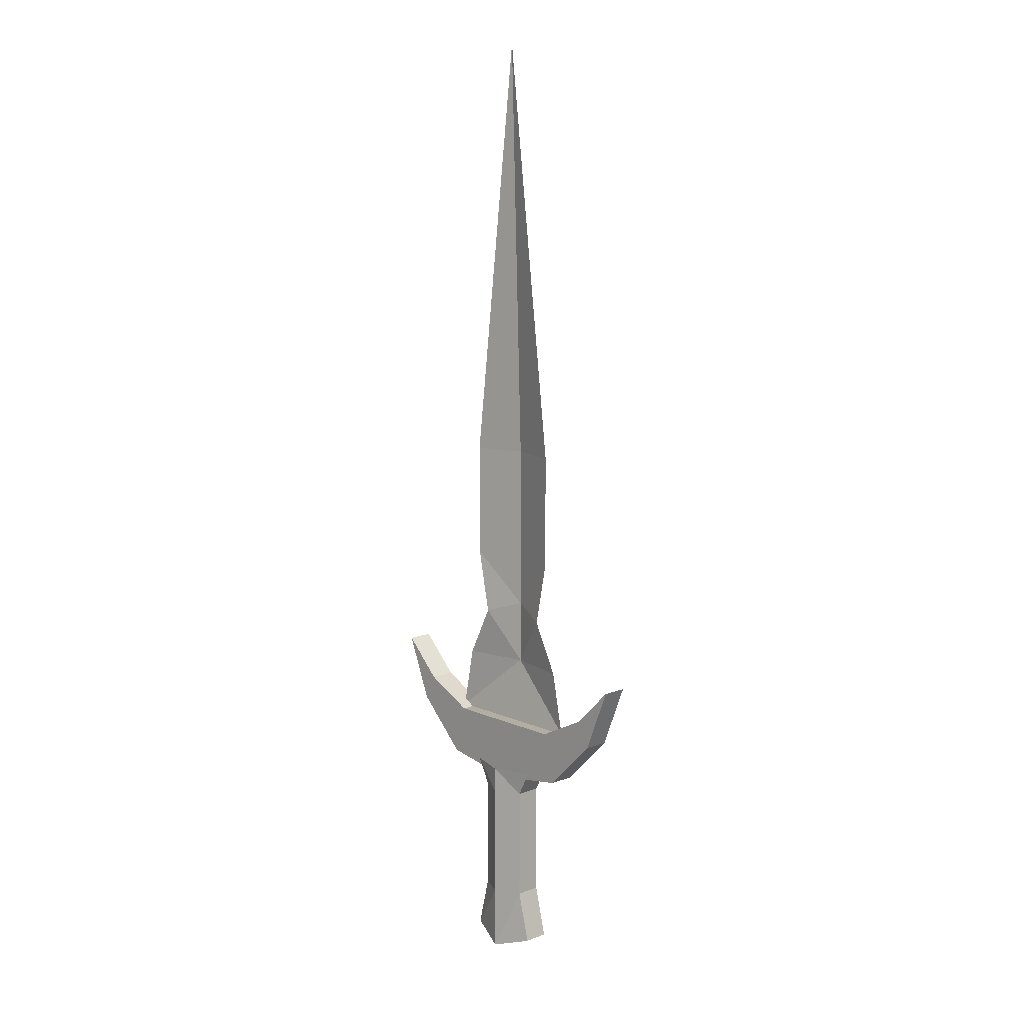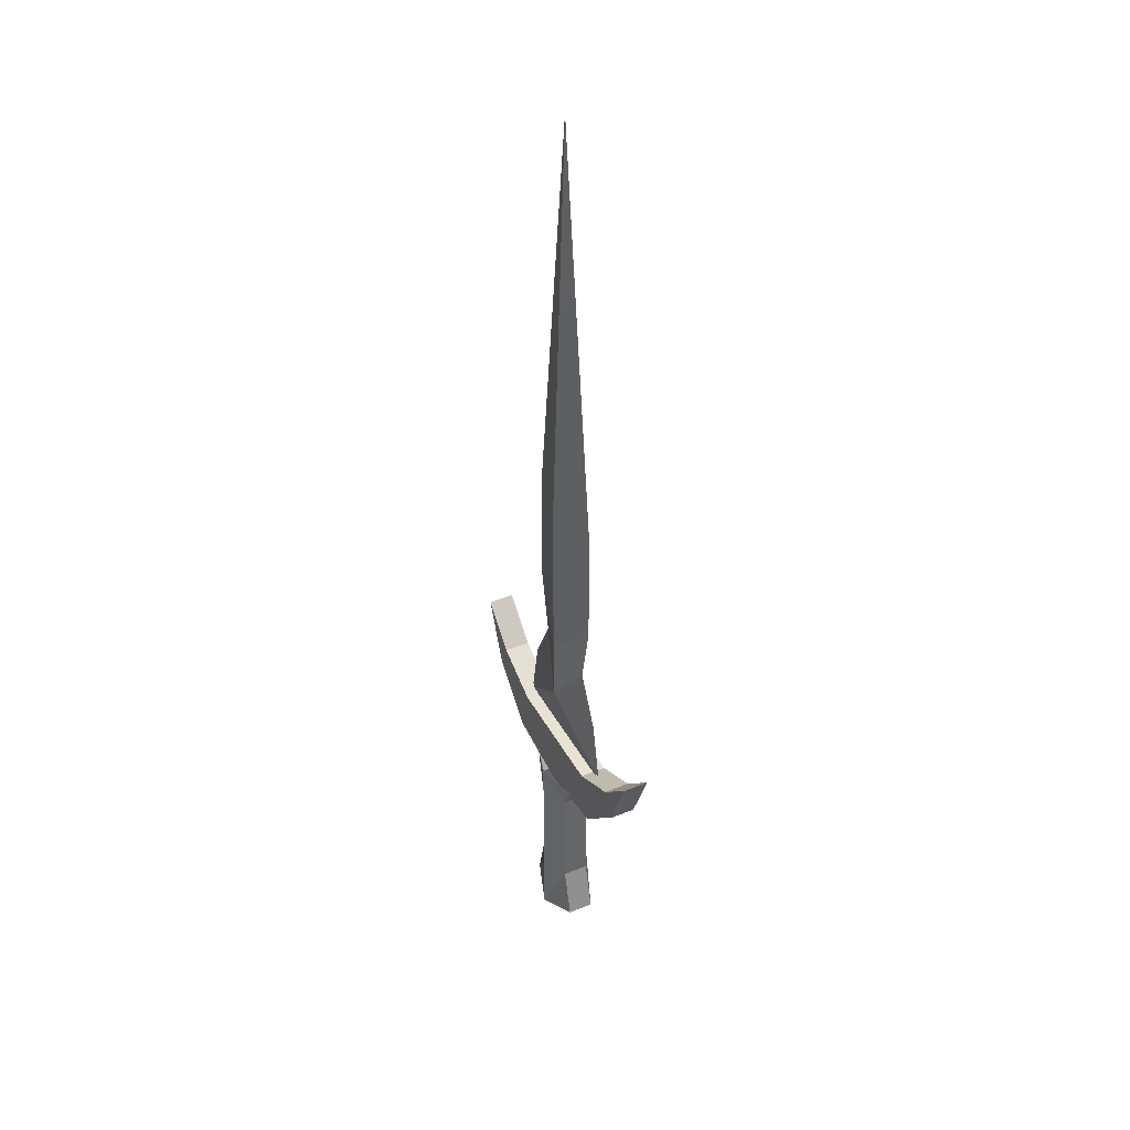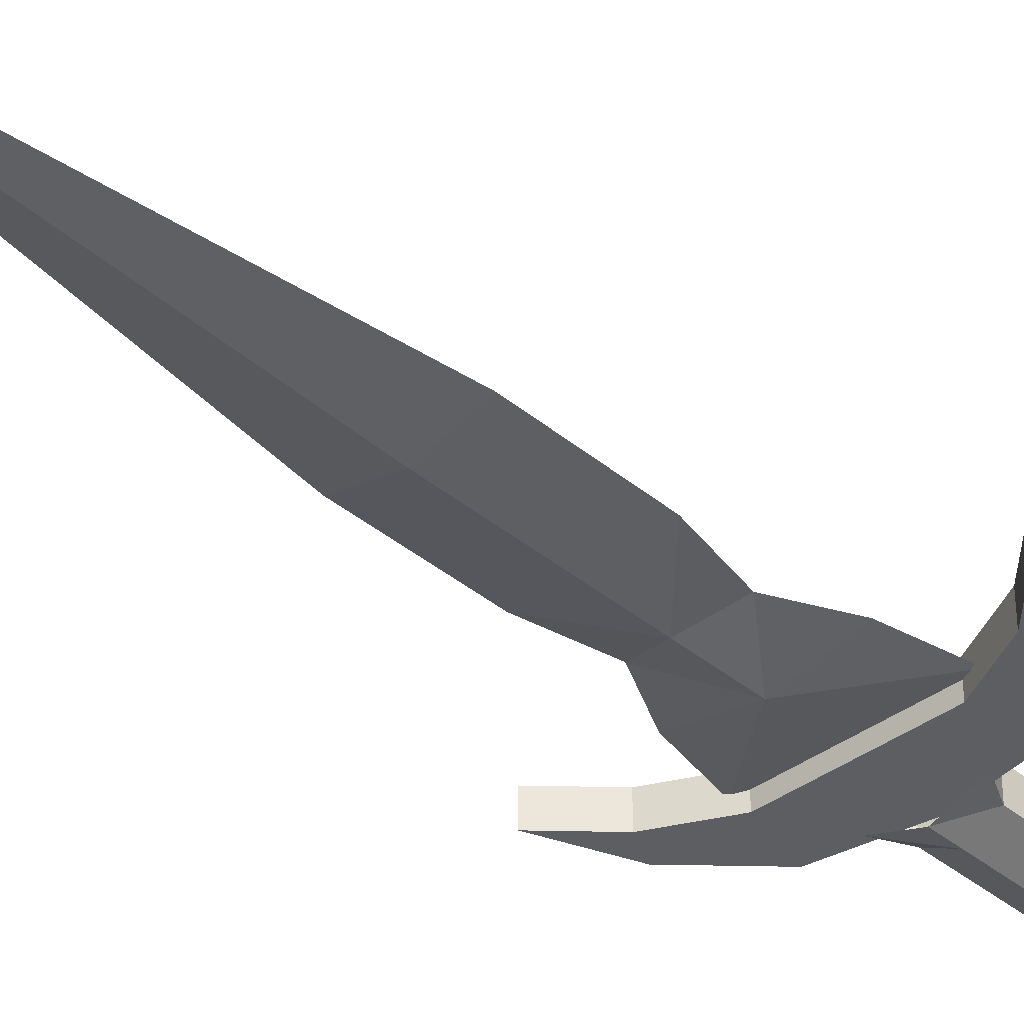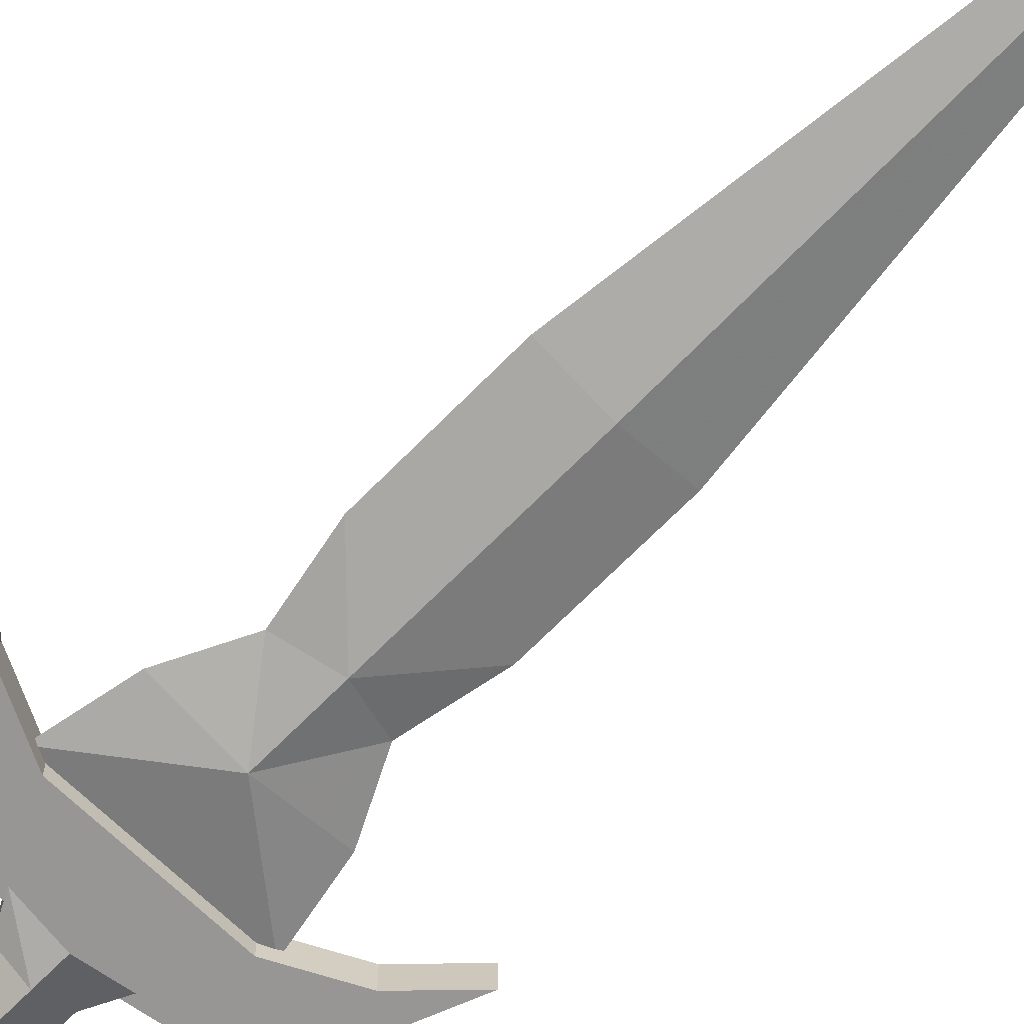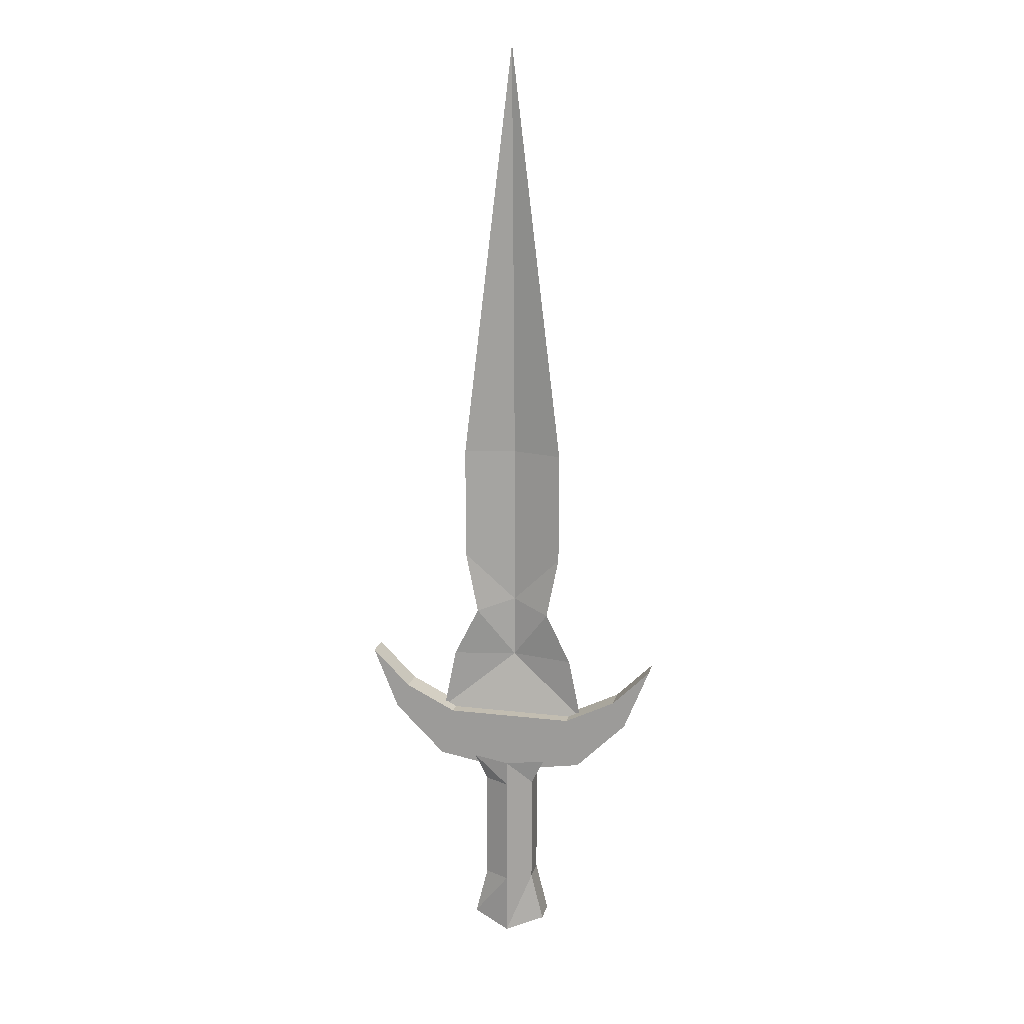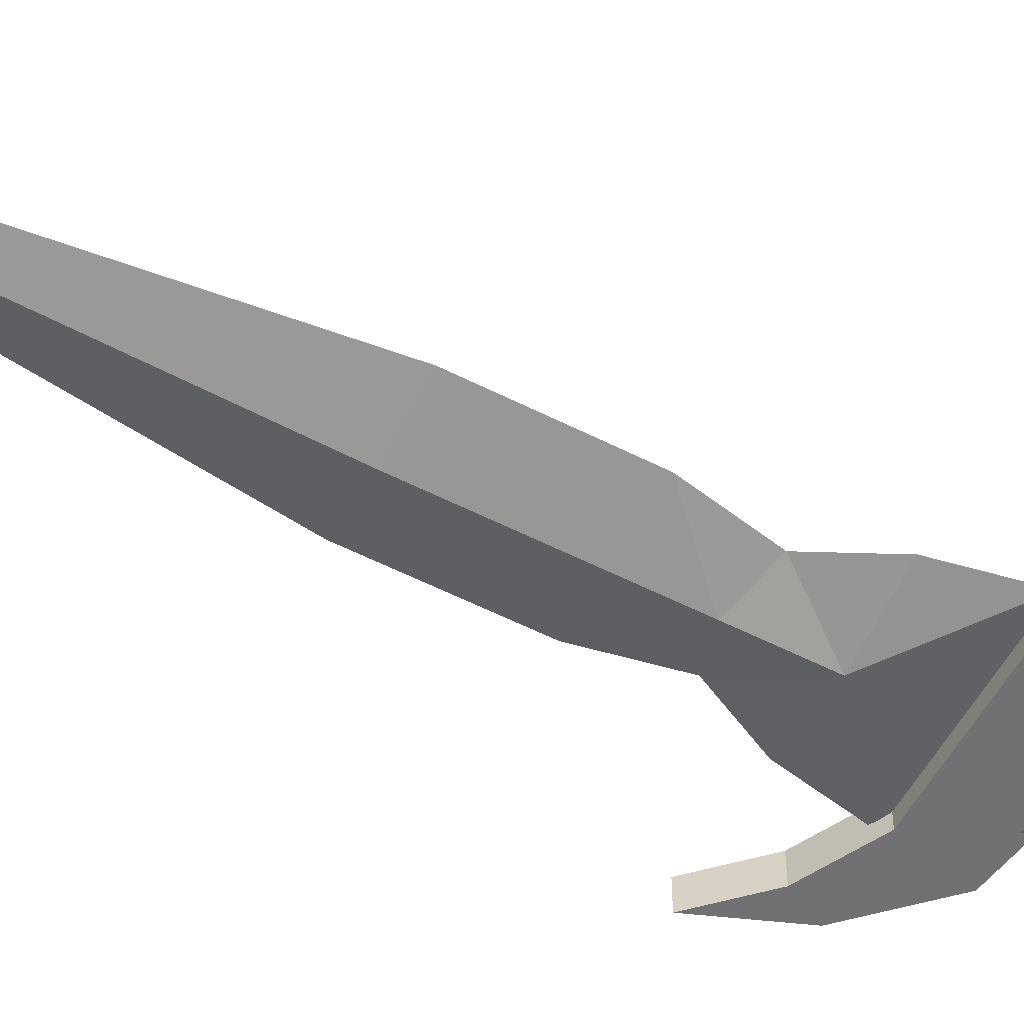
<metadata>
{"format":"obj","ext":"obj","renderer":"f3d","projection":"perspective","resolution":1024,"background":"white","views":[{"elev":11.0,"azim":-133.3,"up":"+Z"},{"elev":40.8,"azim":63.5,"up":"+Z"},{"elev":-38.1,"azim":43.4,"up":"+Y"},{"elev":-67.9,"azim":-44.3,"up":"+Y"},{"elev":16.8,"azim":-166.7,"up":"+Z"},{"elev":-55.3,"azim":61.7,"up":"+Y"}]}
</metadata>
<code>
v -0.03906 -0.03125 -0.2969
v -0.03906 -0.01562 -0.2969
v -0.01562 -0.007812 -0.3047
v -0.01562 -0.03906 -0.3047
v -0.01562 -0.03906 -0.2656
v -0.03125 -0.03125 -0.2656
v -0.03125 -0.01562 -0.2656
v -0.01562 -0.007812 -0.2656
v 0.007812 -0.01562 -0.2969
v 0.007812 -0.03125 -0.2969
v 0 -0.03125 -0.2656
v 0 -0.03125 -0.1953
v -0.01562 -0.03906 -0.1953
v -0.03125 -0.03125 -0.1953
v -0.03125 -0.01562 -0.1953
v -0.01562 -0.007812 -0.1953
v 0 -0.01562 -0.1953
v 0 -0.01562 -0.2656
v 0.007812 -0.01562 -0.1797
v 0.007812 -0.03125 -0.1797
v -0.01562 -0.03906 -0.1797
v -0.03906 -0.03125 -0.1797
v -0.03906 -0.01562 -0.1797
v -0.01562 -0.007812 -0.1797
v -0.01562 -0.03125 -0.1094
v -0.01562 -0.02344 -0.1484
v 0.03125 -0.02344 -0.1484
v 0.02344 -0.02344 -0.1094
v 0.007812 -0.02344 -0.07812
v -0.01562 -0.03125 -0.07031
v -0.03906 -0.02344 -0.07812
v -0.05469 -0.02344 -0.1094
v -0.0625 -0.02344 -0.1484
v 0.01562 -0.02344 -0.03906
v 0.01562 -0.02344 0.03125
v -0.01562 -0.03125 0.03125
v -0.04688 -0.02344 0.03125
v -0.04688 -0.02344 -0.03906
v -0.01562 -0.02344 0.2891
v 0.02344 -0.01562 -0.1484
v 0.03125 -0.01562 -0.1797
v -0.01562 -0.01562 -0.1875
v -0.01562 -0.01562 -0.1484
v -0.01562 -0.03125 -0.1484
v 0.02344 -0.03125 -0.1484
v 0.05469 -0.01562 -0.1328
v 0.0625 -0.01562 -0.1484
v 0.03125 -0.03125 -0.1797
v -0.01562 -0.03125 -0.1875
v -0.0625 -0.03125 -0.1797
v -0.0625 -0.01562 -0.1797
v -0.05469 -0.01562 -0.1484
v -0.05469 -0.03125 -0.1484
v 0.05469 -0.03125 -0.1328
v 0.07812 -0.01562 -0.1094
v 0.0625 -0.03125 -0.1484
v 0.07812 -0.03125 -0.1094
v -0.09375 -0.01562 -0.1484
v -0.08594 -0.01562 -0.1328
v -0.08594 -0.03125 -0.1328
v -0.09375 -0.03125 -0.1484
v -0.1094 -0.01562 -0.1094
v -0.1094 -0.03125 -0.1094
f 1 2 3
f 1 3 4
f 1 4 5
f 1 5 6
f 1 6 2
f 2 6 7
f 2 7 3
f 3 7 8
f 3 8 9
f 3 9 4
f 4 9 10
f 4 10 11
f 4 11 5
f 5 11 12
f 5 12 13
f 5 13 6
f 6 13 14
f 6 14 7
f 7 14 15
f 7 15 16
f 7 16 8
f 8 16 17
f 8 17 18
f 8 18 9
f 9 18 10
f 10 18 11
f 11 18 17
f 11 17 12
f 12 17 19
f 12 19 20
f 12 20 21
f 12 21 13
f 13 21 22
f 13 22 14
f 14 22 15
f 15 22 23
f 15 23 24
f 15 24 16
f 16 24 19
f 16 19 17
f 25 26 27
f 25 27 28
f 25 28 29
f 25 29 30
f 30 34 35
f 30 35 36
f 39 36 35
f 35 36 35
f 30 29 34
f 25 30 31
f 25 31 32
f 25 32 33
f 25 33 26
f 30 36 37
f 30 37 38
f 30 38 31
f 37 36 39
f 36 37 37
f 40 41 42
f 40 42 43
f 40 43 44
f 40 44 45
f 40 45 46
f 40 46 47
f 40 47 41
f 41 47 48
f 41 48 49
f 41 49 42
f 42 49 50
f 42 50 51
f 42 51 43
f 43 51 52
f 43 52 53
f 43 53 44
f 44 53 49
f 44 49 48
f 44 48 45
f 45 48 54
f 45 54 46
f 46 54 55
f 46 55 47
f 47 55 56
f 47 56 48
f 48 56 54
f 54 56 57
f 54 57 55
f 55 57 56
f 51 58 59
f 51 59 52
f 52 59 60
f 52 60 53
f 53 60 61
f 53 61 50
f 53 50 49
f 59 58 62
f 59 62 63
f 59 63 60
f 60 63 61
f 61 63 58
f 61 58 51
f 61 51 50
f 63 62 58

</code>
